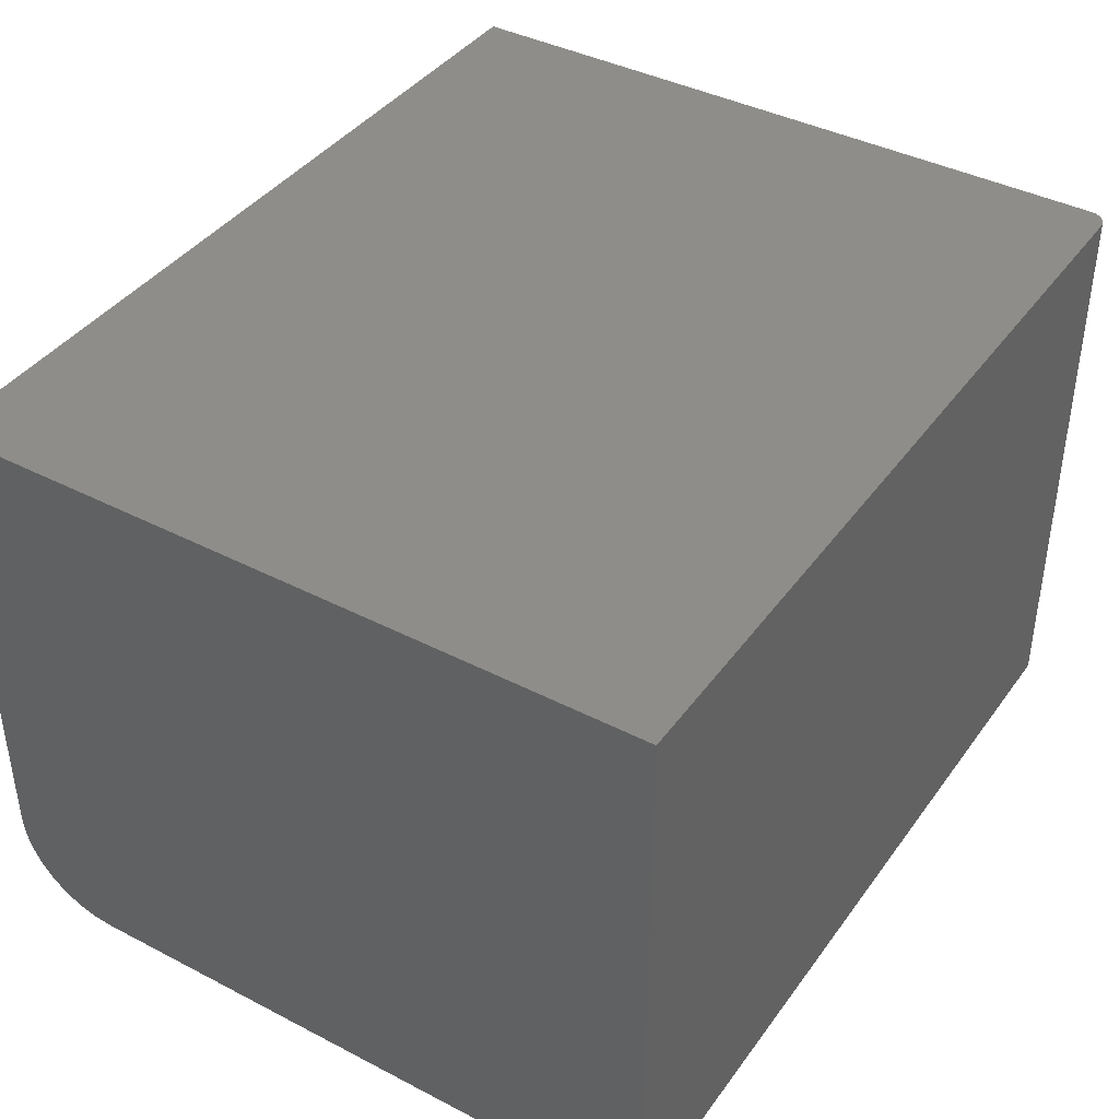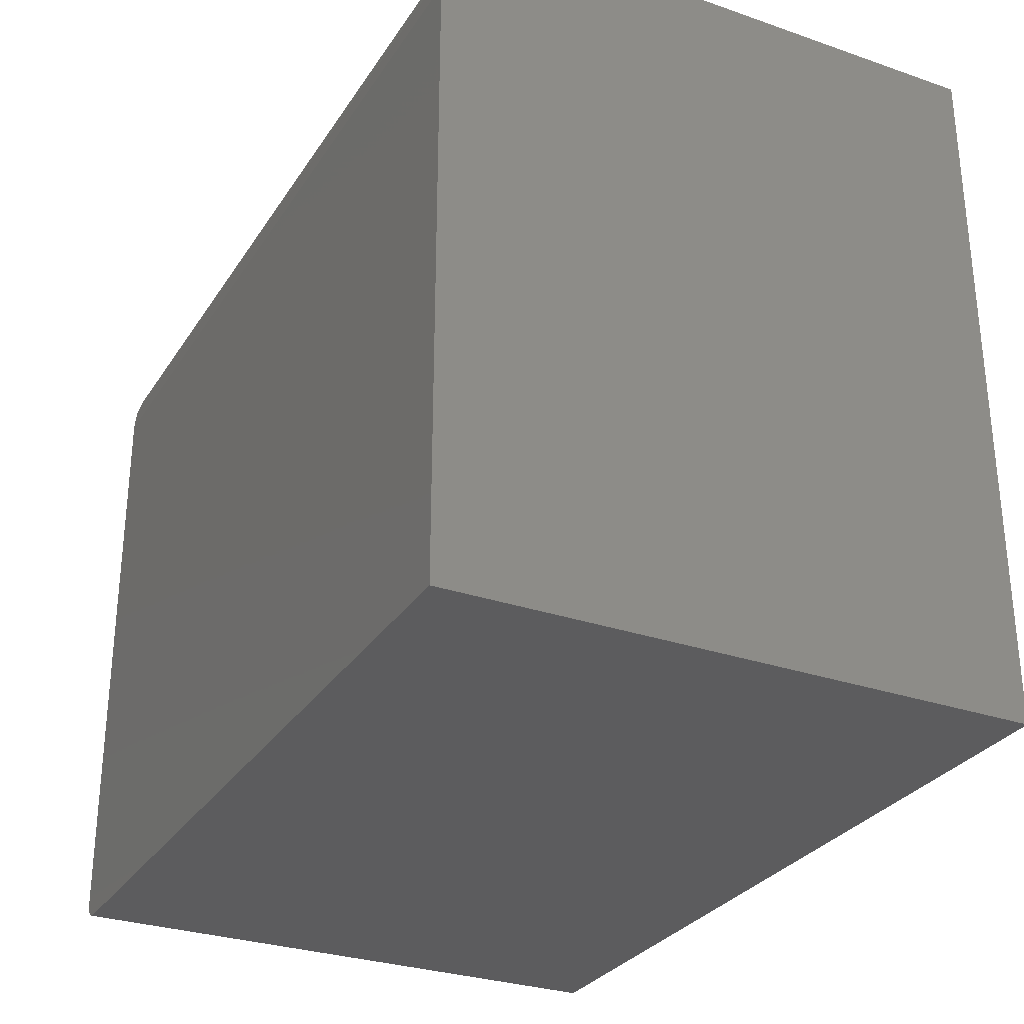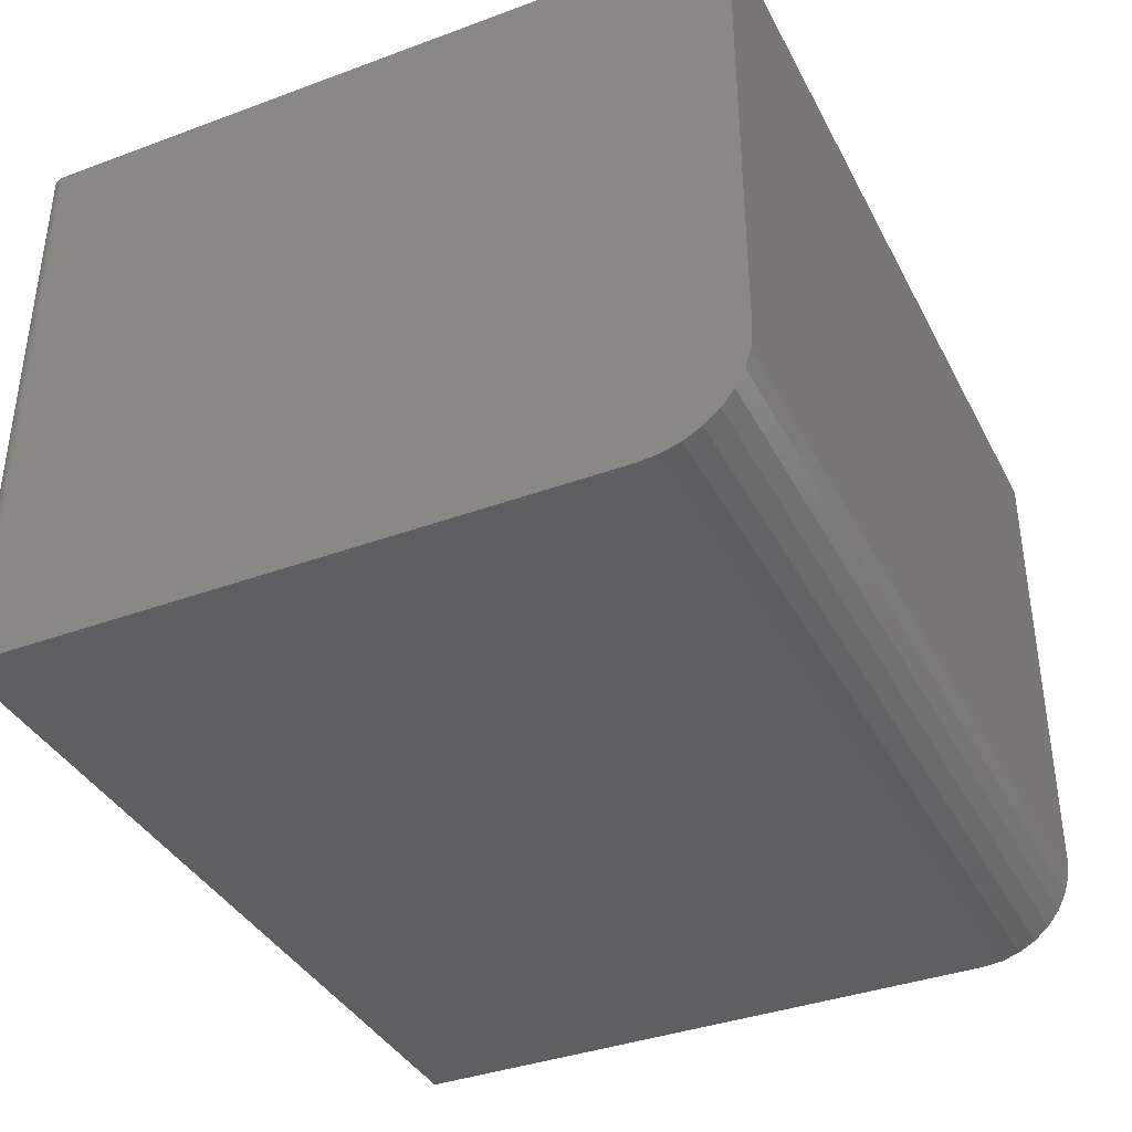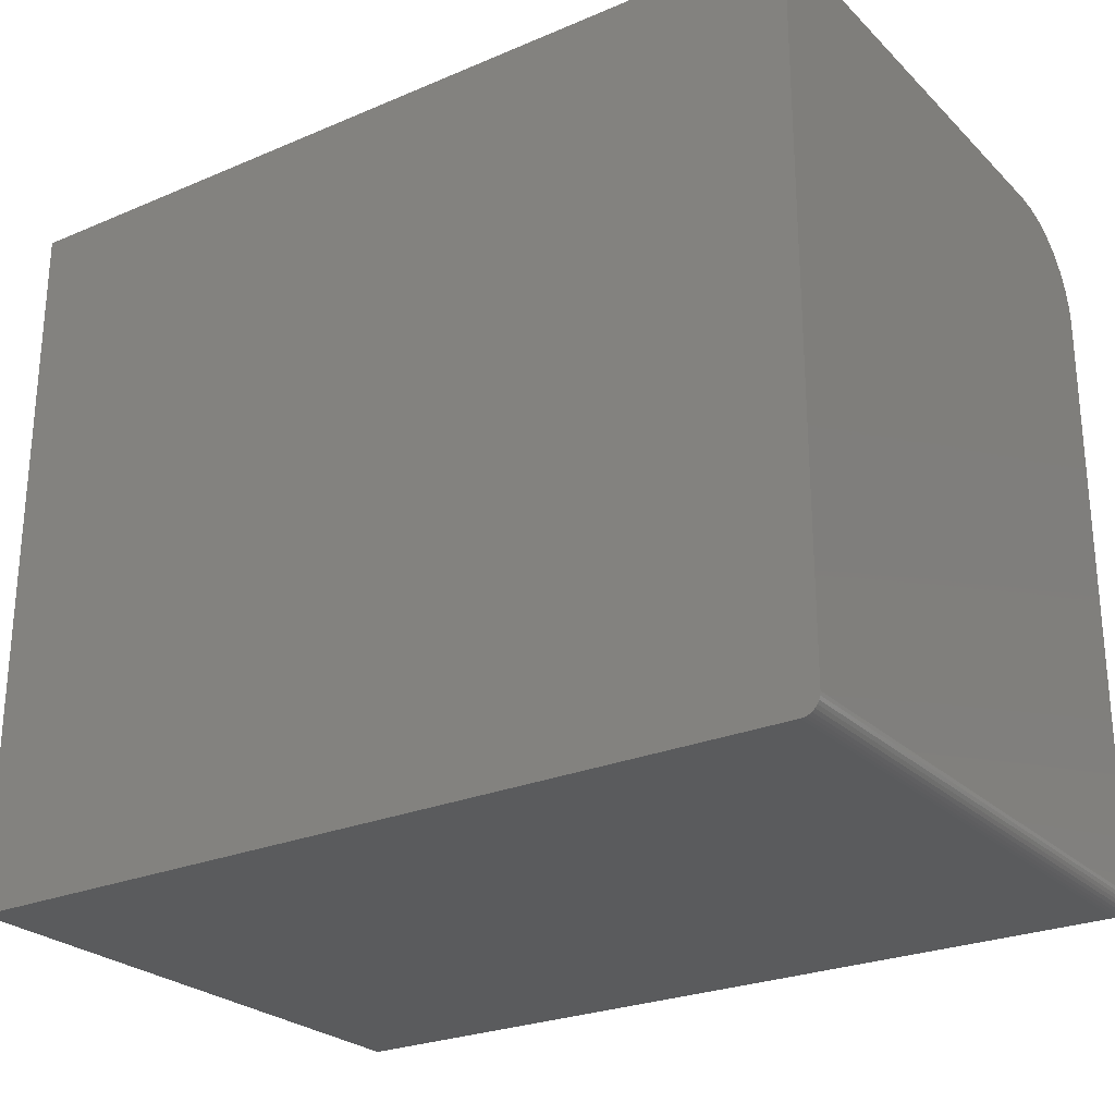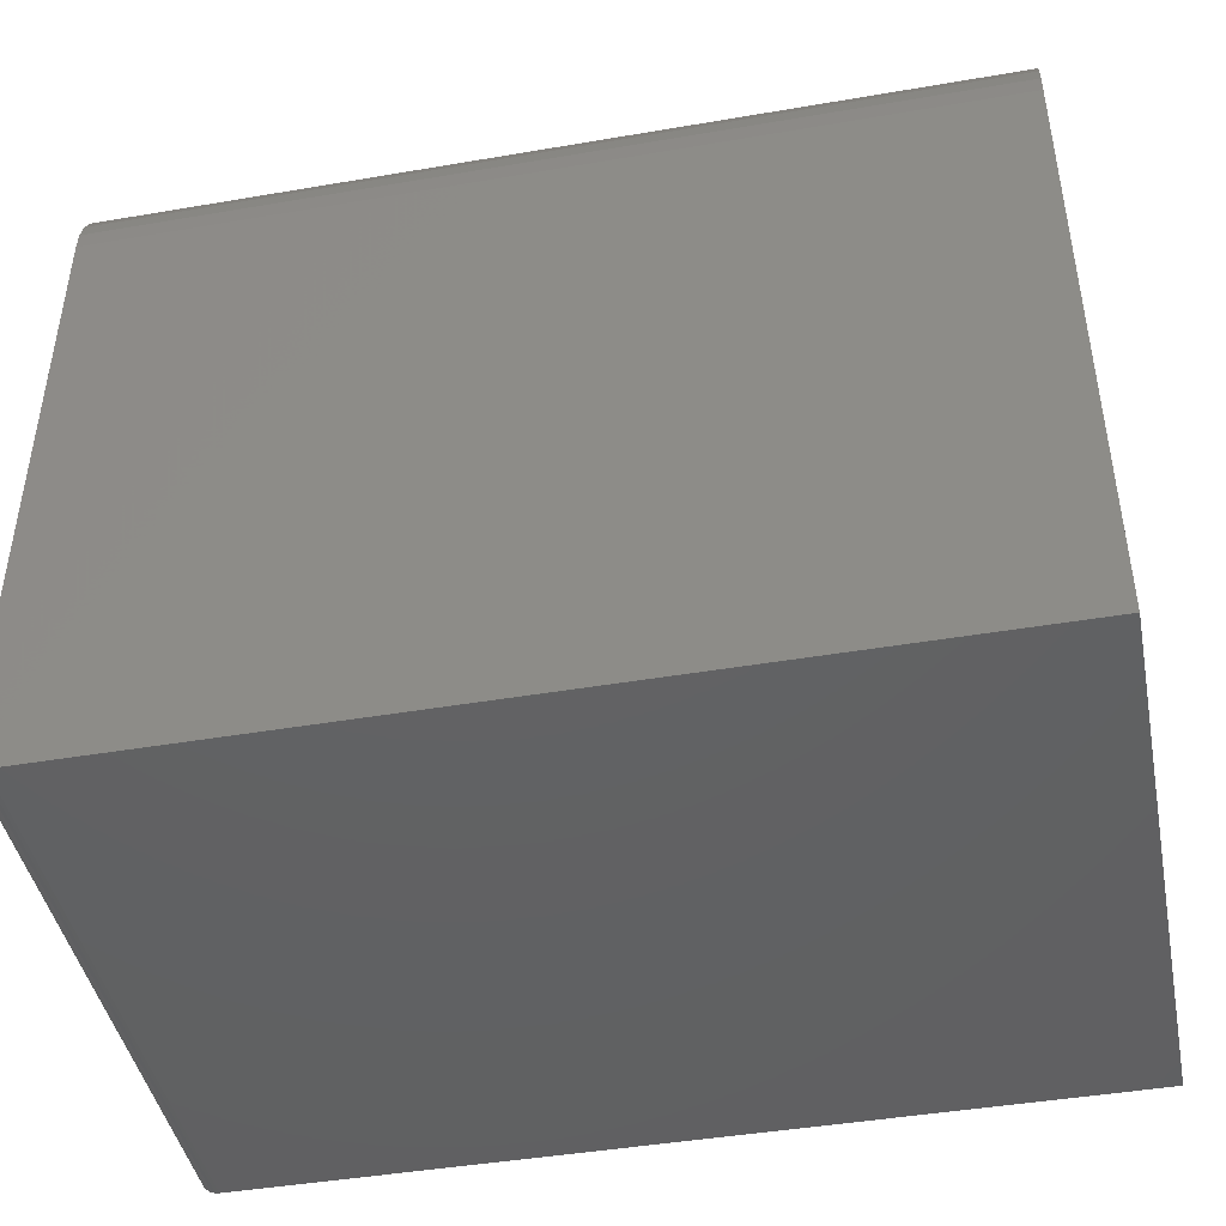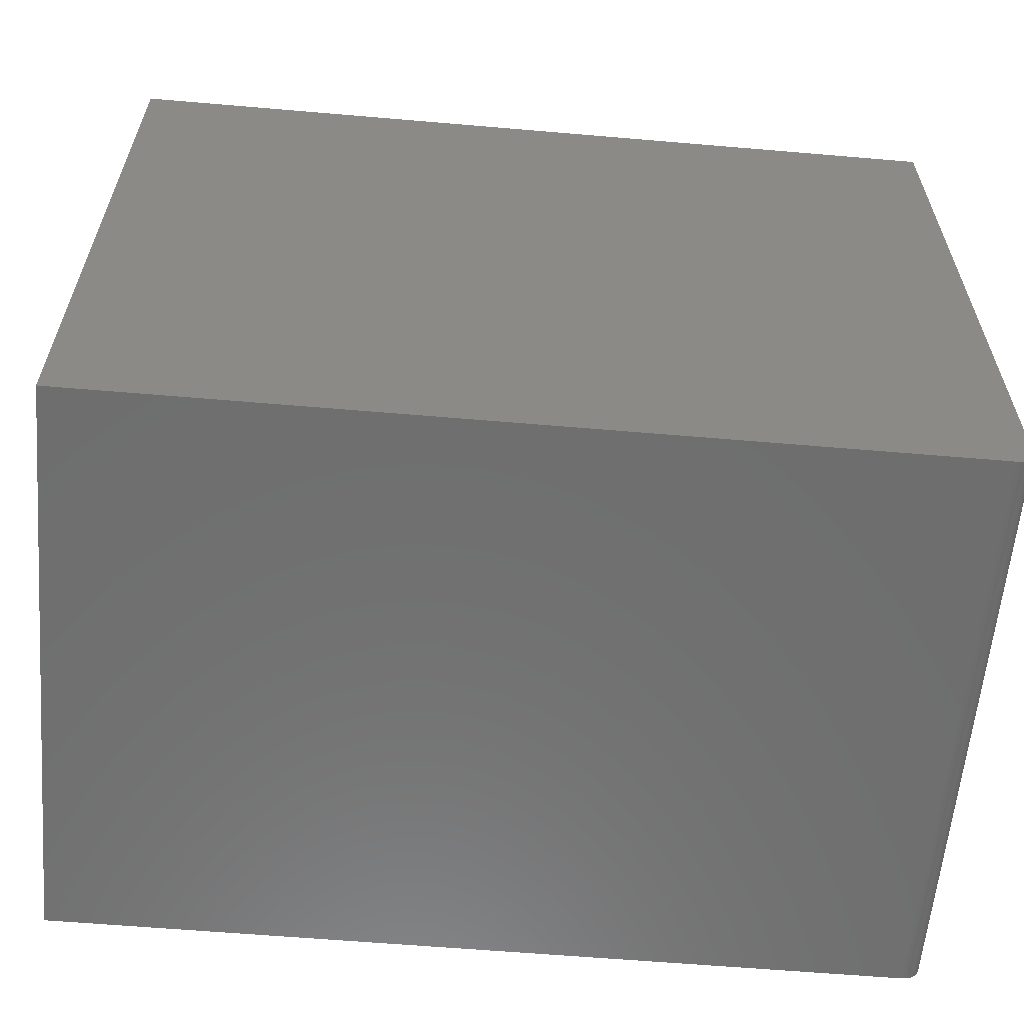
<metadata>
{"format":"stl","ext":"stl","renderer":"f3d","projection":"perspective","resolution":1024,"background":"white","views":[{"elev":40.4,"azim":122.4,"up":"+Y"},{"elev":-29.6,"azim":63.1,"up":"+Z"},{"elev":-37.9,"azim":-64.9,"up":"+Y"},{"elev":-25.7,"azim":-145.9,"up":"+Z"},{"elev":-44.2,"azim":11.3,"up":"+Z"},{"elev":-60.4,"azim":175.0,"up":"+Z"}]}
</metadata>
<code>
# stl→obj: 40 verts, 76 faces
v 0 0.5066 0.625
v 0 0.5066 0.01562
v 0 9.568e-19 0.01562
v 0 3.301e-17 0.5391
v 0 0.001651 0.5558
v 0 0.006542 0.5719
v 0 0.01448 0.5868
v 0 0.02517 0.5998
v 0 0.03819 0.6105
v 0 0.05305 0.6185
v 0 0.06917 0.6233
v 0 0.08594 0.625
v 0.0003002 7.701e-19 0.01258
v 0.001189 5.906e-19 0.009646
v 0.75 3.301e-17 0.5391
v 0.009646 7.283e-20 0.001189
v 0.01258 1.838e-20 0.0003002
v 0.01562 0 0
v 0.75 0 0
v 0.002633 4.252e-19 0.006944
v 0.004576 2.802e-19 0.004576
v 0.006944 1.612e-19 0.002633
v 0.75 0.5066 0.625
v 0.75 0.08594 0.625
v 0.75 0.06917 0.6233
v 0.75 0.05305 0.6185
v 0.75 0.03819 0.6105
v 0.75 0.02517 0.5998
v 0.75 0.01448 0.5868
v 0.75 0.006542 0.5719
v 0.75 0.001651 0.5558
v 0.75 0.5066 -3.102e-17
v 0.009646 0.5066 0.001189
v 0.01562 0.5066 -3.102e-17
v 0.01258 0.5066 0.0003002
v 0.0003002 0.5066 0.01258
v 0.006944 0.5066 0.002633
v 0.004576 0.5066 0.004576
v 0.002633 0.5066 0.006944
v 0.001189 0.5066 0.009646
f 1 2 3
f 1 3 4
f 1 4 5
f 1 5 6
f 1 6 7
f 1 7 8
f 1 8 9
f 1 9 10
f 1 10 11
f 1 11 12
f 3 13 14
f 15 4 16
f 15 16 17
f 15 17 18
f 15 18 19
f 4 3 14
f 4 14 20
f 4 20 21
f 4 21 22
f 4 22 16
f 23 24 25
f 23 25 26
f 23 26 27
f 23 27 28
f 23 28 29
f 23 29 30
f 23 30 31
f 23 31 15
f 23 15 19
f 23 19 32
f 1 12 23
f 23 12 24
f 4 15 5
f 5 15 31
f 5 31 6
f 6 31 30
f 6 30 7
f 7 30 29
f 7 29 8
f 8 29 28
f 8 28 9
f 9 28 27
f 9 27 10
f 10 27 26
f 10 26 11
f 11 26 25
f 11 25 12
f 12 25 24
f 2 1 33
f 23 32 34
f 23 34 35
f 23 35 33
f 23 33 1
f 36 2 33
f 36 33 37
f 36 37 38
f 36 38 39
f 36 39 40
f 18 34 19
f 19 34 32
f 3 2 13
f 13 2 36
f 13 36 14
f 14 36 40
f 14 40 20
f 20 40 39
f 20 39 21
f 21 39 38
f 21 38 22
f 22 38 37
f 22 37 16
f 16 37 33
f 16 33 17
f 17 33 35
f 17 35 18
f 18 35 34

</code>
